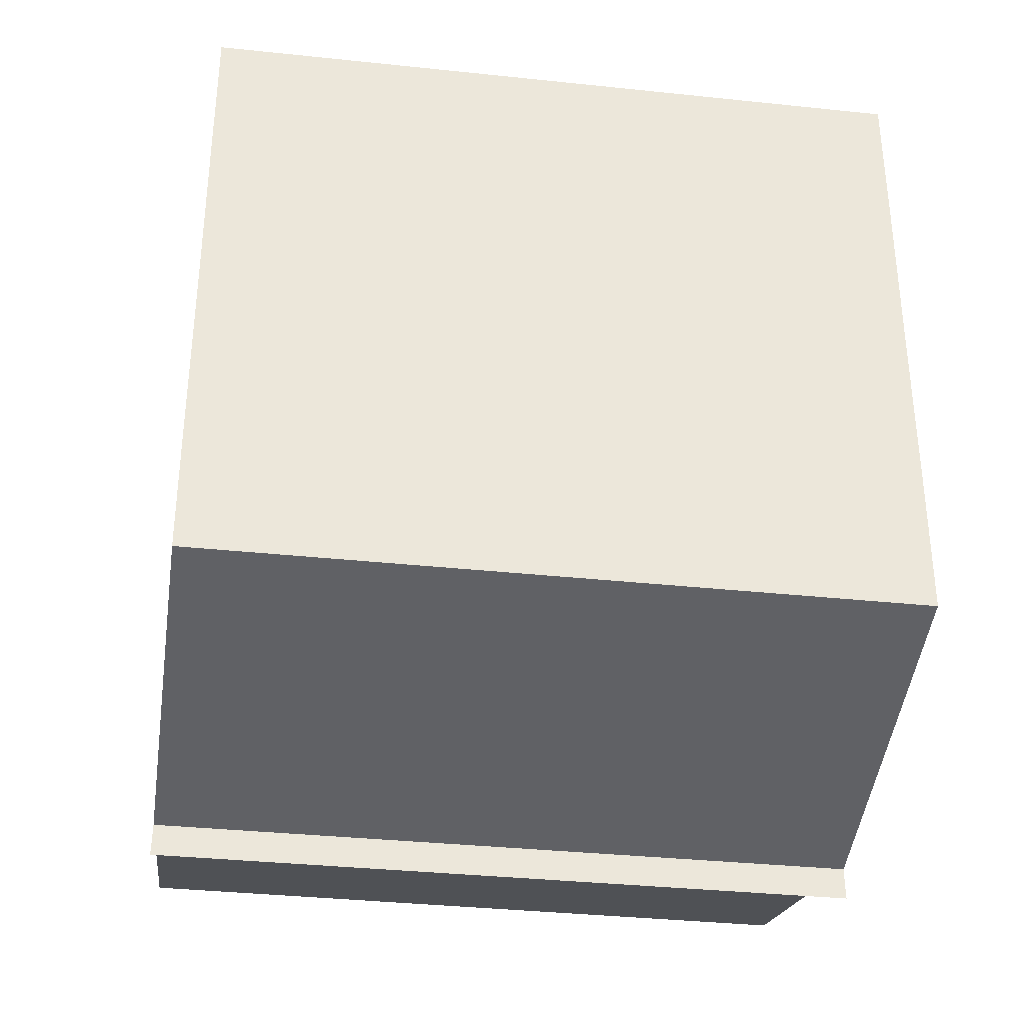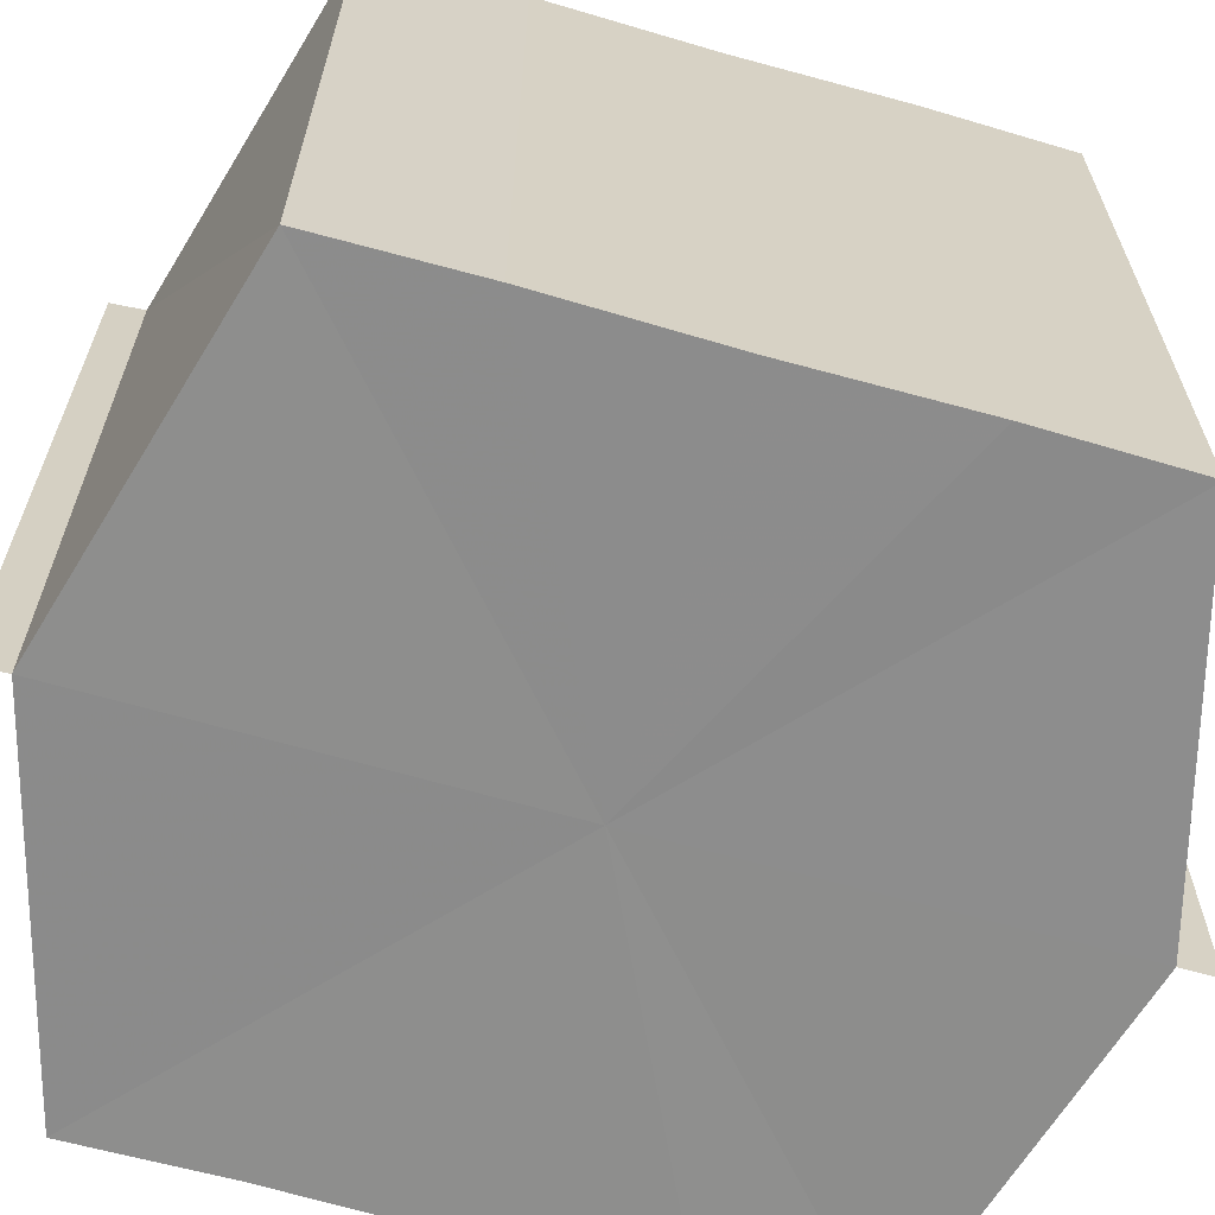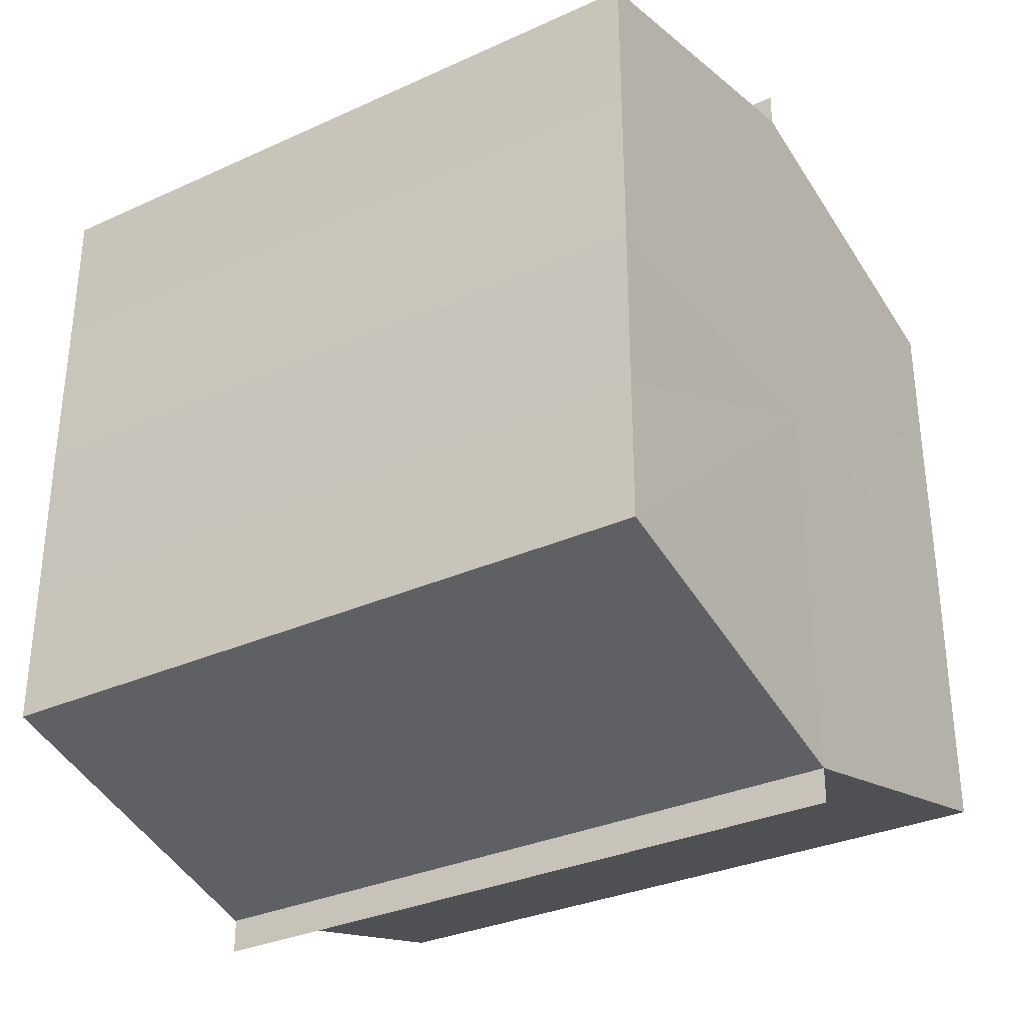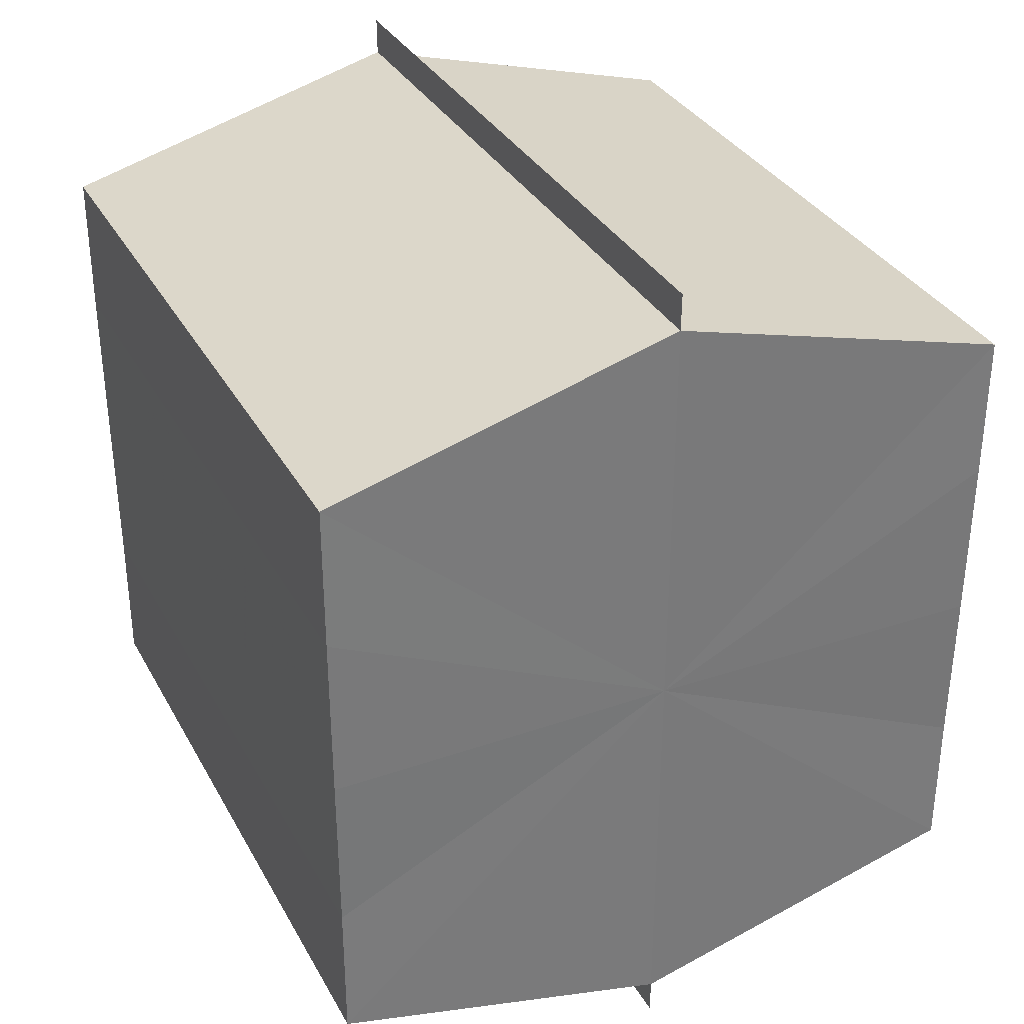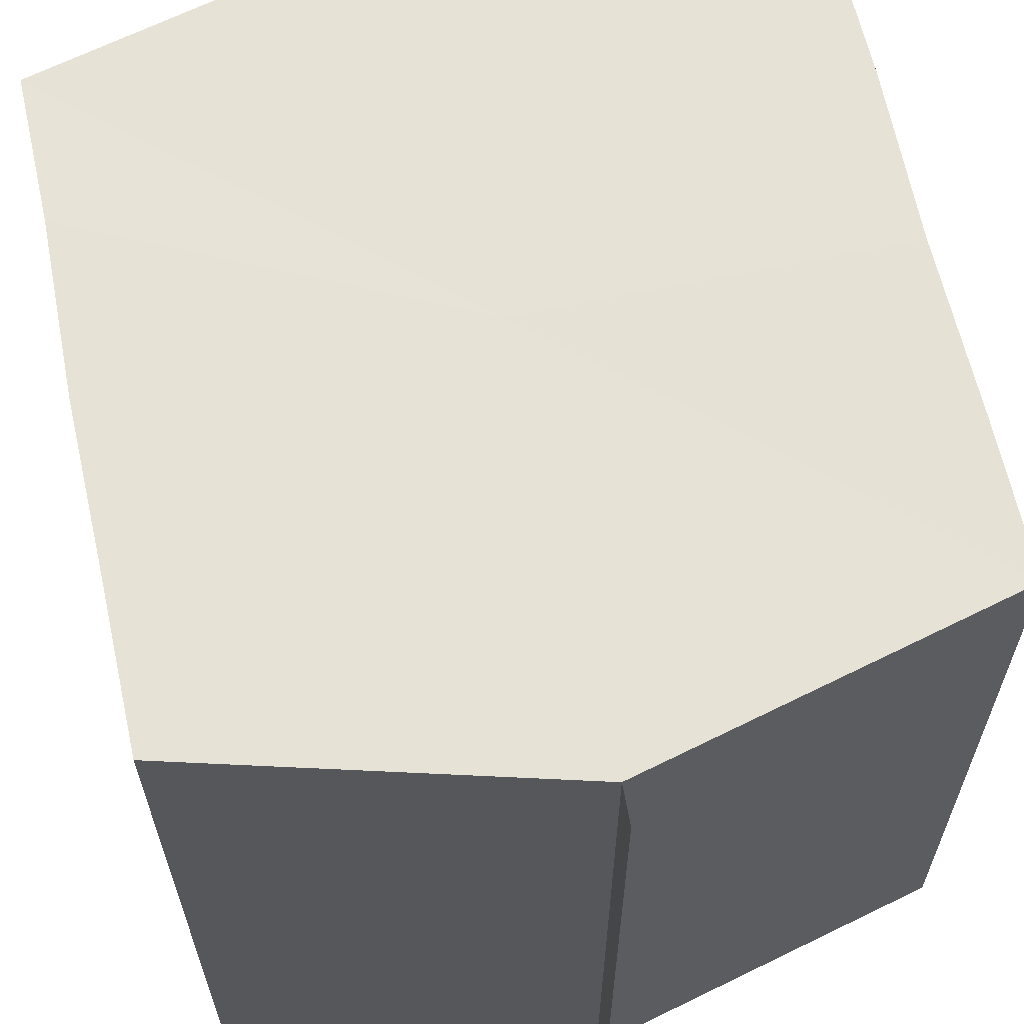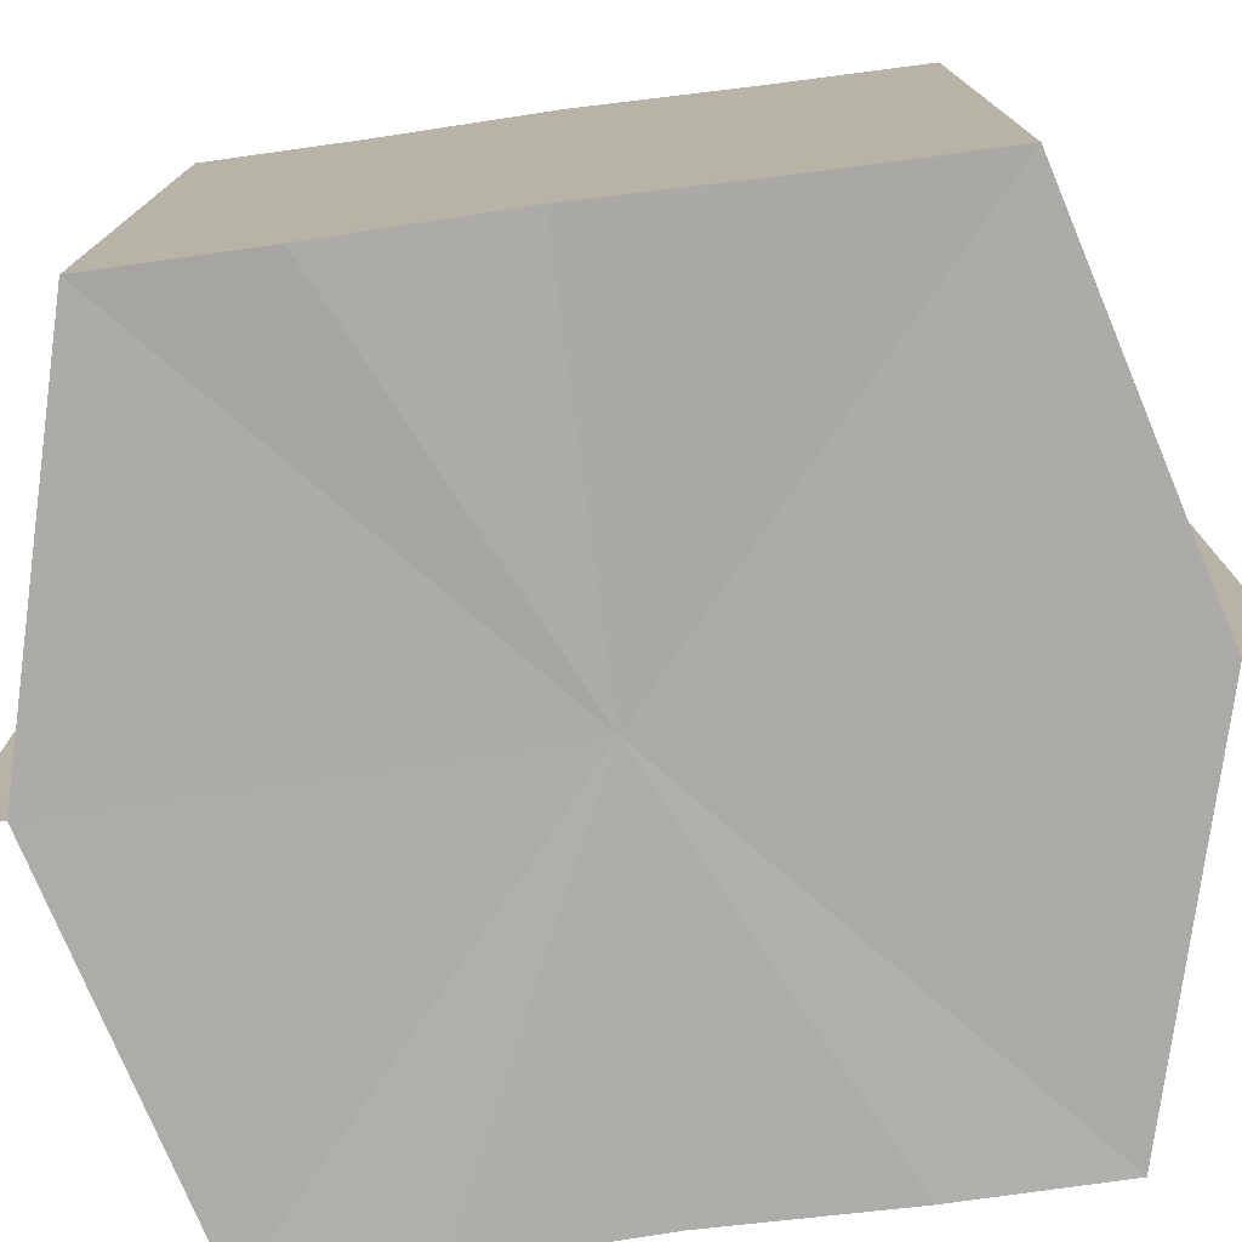
<metadata>
{"format":"obj","ext":"obj","renderer":"f3d","projection":"perspective","resolution":1024,"background":"white","views":[{"elev":-34.5,"azim":82.0,"up":"+Z"},{"elev":-65.2,"azim":-105.9,"up":"+Y"},{"elev":-32.3,"azim":122.7,"up":"+Z"},{"elev":33.6,"azim":154.9,"up":"+Z"},{"elev":63.6,"azim":-11.7,"up":"+Y"},{"elev":-76.8,"azim":-82.5,"up":"+Y"}]}
</metadata>
<code>
o 4528
v 2170 1884 17.21
v 2170 1884 17.21
v 2170 1884 17.21
v 2170 1884 17.21
v 2170 1884 17.21
v 2170 1884 17.21
v 2170 1884 17.21
v 2170 1884 17.22
v 2170 1884 17.22
v 2170 1884 17.22
v 2170 1884 17.22
v 2170 1884 17.23
v 2170 1884 17.23
v 2170 1884 17.23
v 2170 1884 17.23
v 2170 1884 17.23
v 2170 1884 17.23
v 2170 1884 17.23
v 2170 1884 17.23
v 2170 1884 17.23
v 2170 1884 17.22
v 2170 1884 17.22
v 2170 1884 17.22
v 2170 1884 17.22
v 2170 1884 17.21
v 2170 1884 17.21
v 2170 1884 17.21
v 2170 1884 17.21
v 2170 1884 17.21
v 2170 1884 17.21
v 2170 1884 17.22
v 2170 1884 17.21
v 2170 1884 17.21
v 2170 1884 17.21
v 2170 1884 17.22
v 2170 1884 17.21
v 2170 1884 17.22
v 2170 1884 17.22
v 2170 1884 17.23
v 2170 1884 17.22
v 2170 1884 17.23
v 2170 1884 17.23
v 2170 1884 17.23
v 2170 1884 17.23
v 2170 1884 17.23
v 2170 1884 17.22
v 2170 1884 17.23
v 2170 1884 17.23
v 2170 1884 17.23
v 2170 1884 17.22
v 2170 1884 17.22
v 2170 1884 17.23
v 2170 1884 17.23
v 2170 1884 17.21
v 2170 1884 17.22
v 2170 1884 17.22
v 2170 1884 17.22
v 2170 1884 17.21
v 2170 1884 17.21
v 2170 1884 17.22
v 2170 1884 17.22
v 2170 1884 17.21
v 2170 1884 17.21
v 2170 1884 17.21
v 2170 1884 17.21
v 2170 1884 17.21
v 2170 1884 17.21
v 2170 1884 17.21
v 2170 1884 17.21
v 2170 1884 17.21
v 2170 1884 17.21
v 2170 1884 17.22
v 2170 1884 17.21
v 2170 1884 17.21
v 2170 1884 17.21
v 2170 1884 17.21
v 2170 1884 17.21
v 2170 1884 17.22
v 2170 1884 17.22
v 2170 1884 17.22
v 2170 1884 17.22
v 2170 1884 17.23
v 2170 1884 17.23
v 2170 1884 17.23
f 1 2 3
f 4 2 5
f 6 4 7
f 8 6 9
f 10 8 11
f 12 10 13
f 14 12 15
f 14 16 15
f 15 17 18
f 15 19 20
f 20 21 22
f 22 23 24
f 24 25 26
f 26 27 28
f 28 29 30
f 3 29 30
f 31 32 29
f 31 33 32
f 31 29 34
f 31 35 33
f 31 34 36
f 31 37 35
f 31 36 38
f 31 39 37
f 31 38 40
f 31 40 41
f 31 42 39
f 31 41 42
f 43 42 44
f 45 42 44
f 46 47 43
f 48 49 45
f 50 51 46
f 52 49 53
f 54 55 50
f 56 52 57
f 58 59 54
f 60 56 61
f 62 60 63
f 64 62 65
f 66 67 58
f 68 64 66
f 68 69 66
f 66 70 71
f 72 73 74
f 72 75 73
f 72 74 76
f 72 77 75
f 72 76 78
f 72 79 77
f 72 78 80
f 72 81 79
f 72 80 82
f 72 83 81
f 72 82 84
f 72 84 83

</code>
